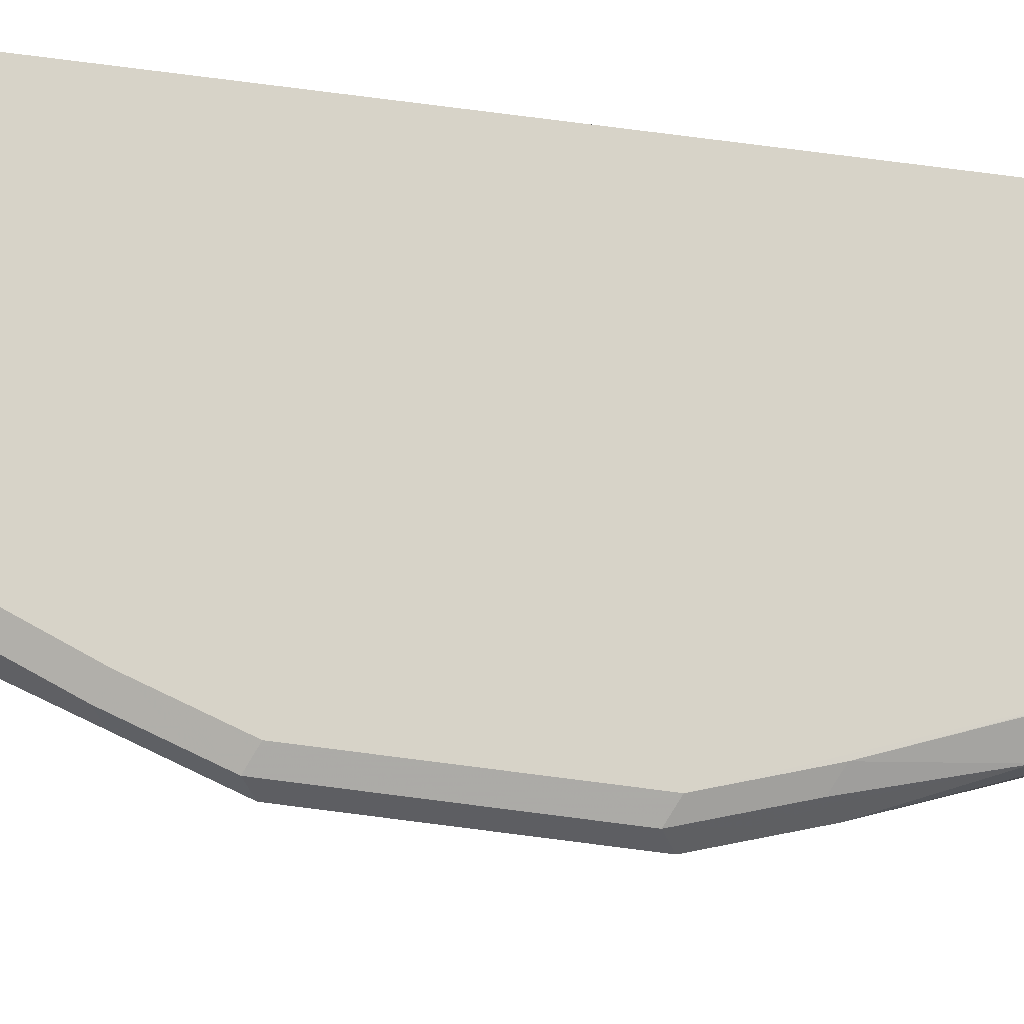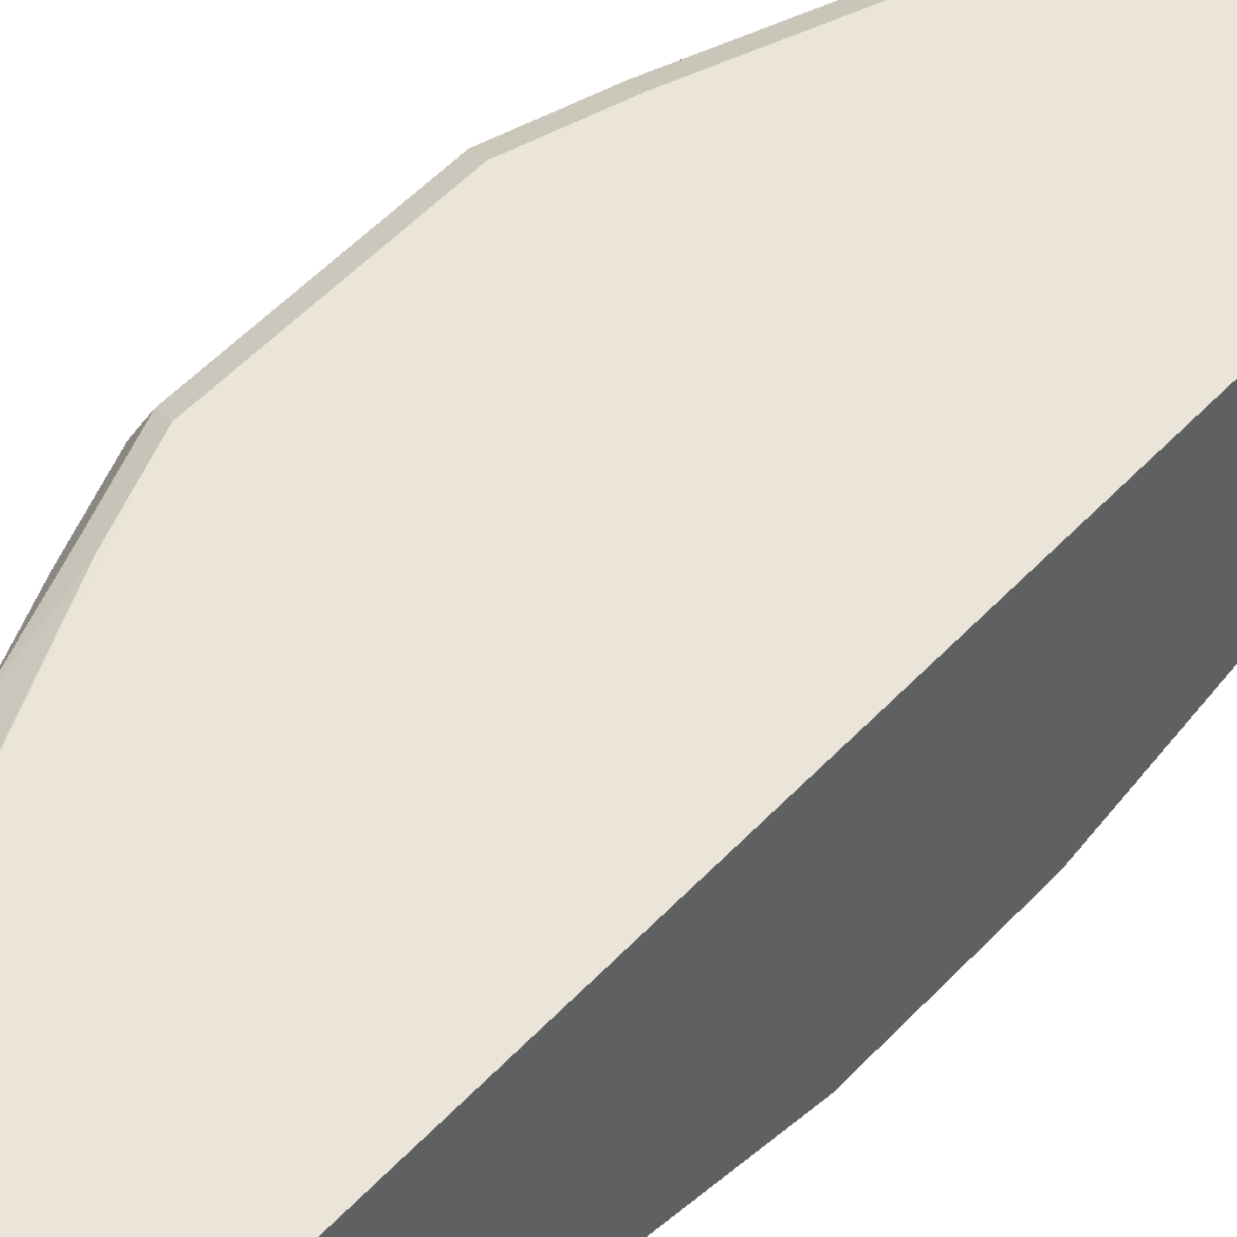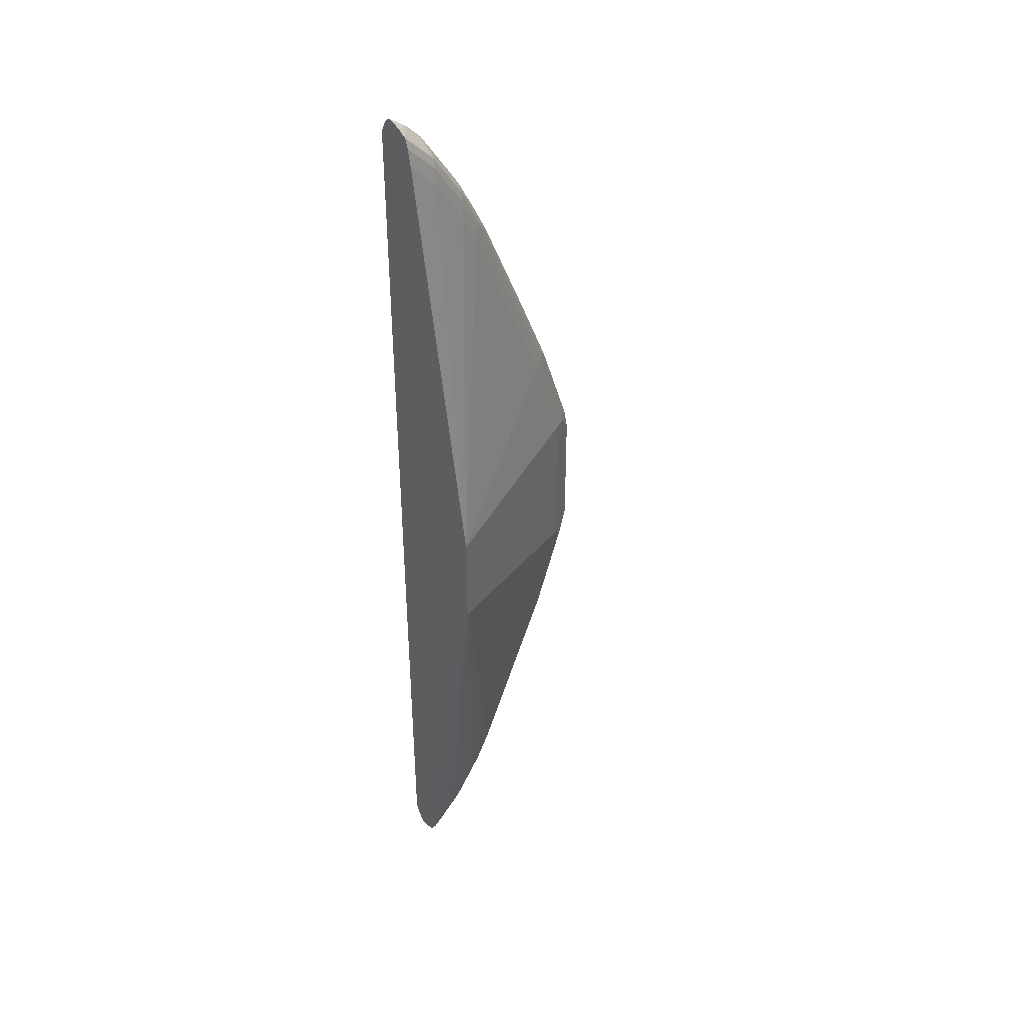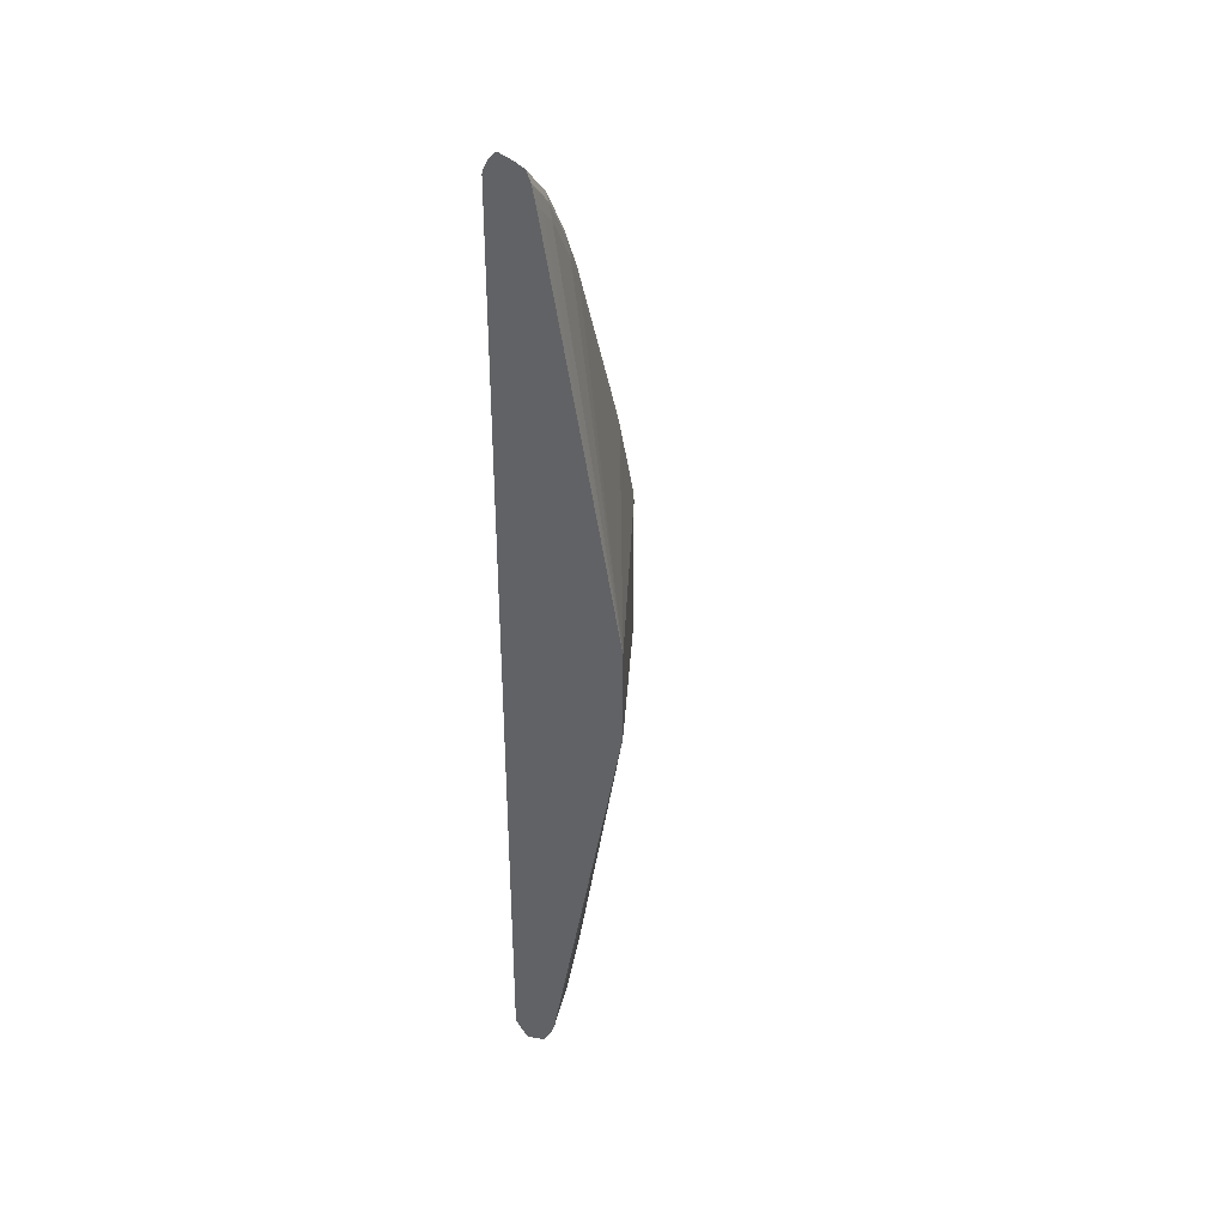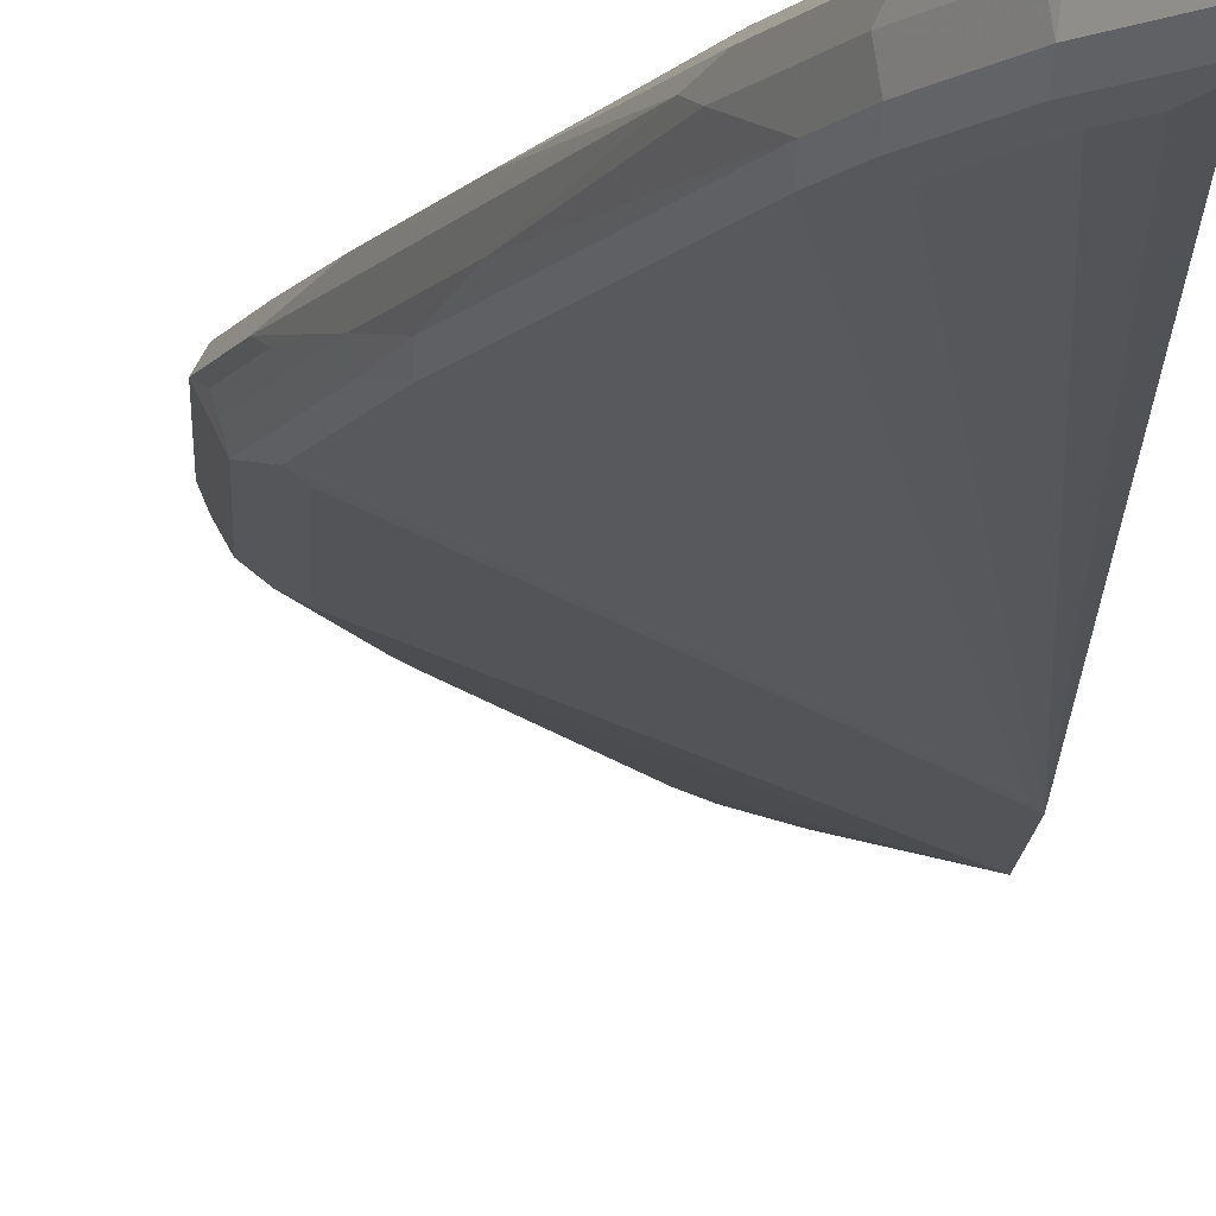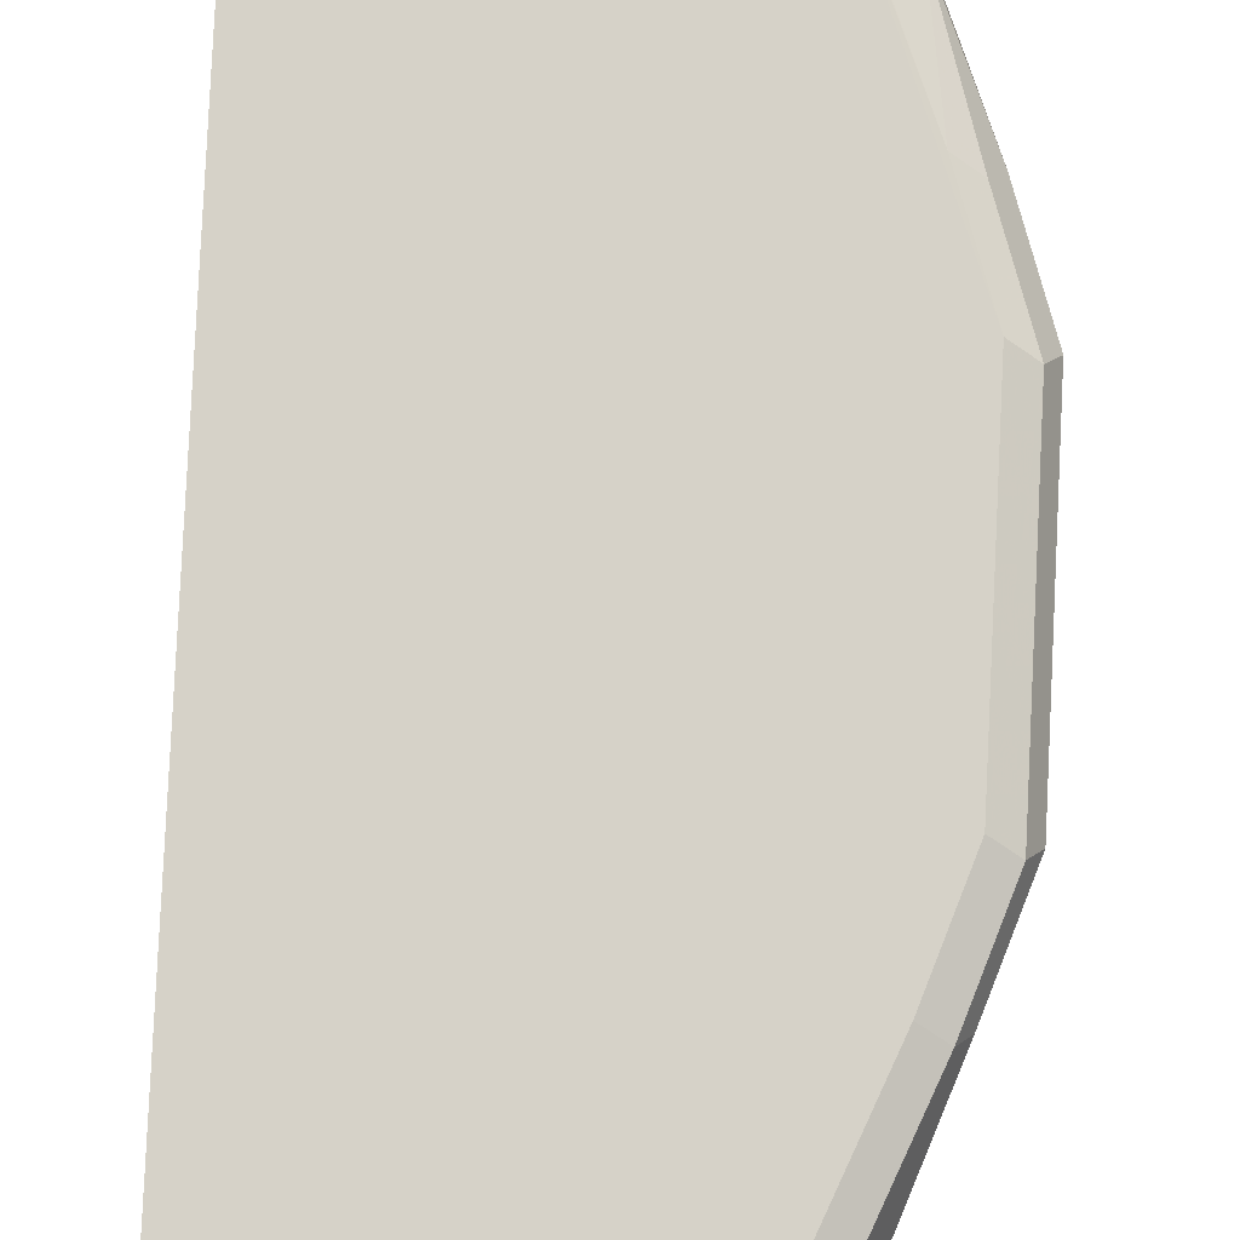
<metadata>
{"format":"obj","ext":"obj","renderer":"f3d","projection":"perspective","resolution":1024,"background":"white","views":[{"elev":76.9,"azim":97.3,"up":"+Y"},{"elev":44.6,"azim":-141.9,"up":"+Y"},{"elev":40.0,"azim":-37.1,"up":"+Z"},{"elev":37.0,"azim":-64.3,"up":"+Z"},{"elev":-11.0,"azim":177.8,"up":"+Y"},{"elev":77.8,"azim":2.7,"up":"+Y"}]}
</metadata>
<code>
v 0.6816 0.02114 0.6791
v 0.6816 0.02613 0.6782
v 0.6816 0.003315 0.6732
v 0.7048 0.02114 0.6625
v 0.6872 0.0317 0.6712
v 0.6816 0.03356 0.6703
v 0.6816 -0.009989 0.6666
v 0.6977 0.03699 0.6581
v 0.6819 -0.01058 0.6659
v 0.7259 0.02114 0.6413
v 0.6816 0.03565 0.6667
v 0.6816 -0.01058 0.6659
v 0.6816 0.04104 0.656
v 0.7189 0.03699 0.6368
v 0.7189 0.04228 0.6132
v 0.6977 0.04228 0.6343
v 0.6816 -0.01116 0.6647
v 0.6816 -0.01587 0.653
v 0.7004 -0.01587 0.6343
v 0.7242 -0.01058 0.6237
v 0.7295 0.0317 0.629
v 0.7347 0.01056 0.6237
v 0.777 0.01056 0.5603
v 0.7682 0.02114 0.5778
v 0.7717 0.0317 0.5656
v 0.6816 0.04228 0.6504
v 0.733 0.03523 0.6202
v 0.7612 0.03699 0.5734
v 0.7612 0.04228 0.5496
v 0.8039 0.04239 0.1902
v 0.6816 -0.02004 0.6343
v 0.6977 -0.02115 0.6132
v 0.7215 -0.01587 0.6132
v 0.7665 -0.01058 0.5603
v 0.8035 0.02114 0.5074
v 0.7903 -1.522e-05 0.5285
v 0.8193 0.01056 0.4757
v 0.7753 0.03523 0.5567
v 0.8246 0.02114 0.4651
v 0.8176 0.03523 0.4721
v 0.8036 0.04239 0.1905
v 0.6816 0.04239 0.2491
v 0.8035 0.04228 0.4651
v 0.9303 0.04228 0.148
v 0.9514 0.04228 0.08455
v 0.8912 0.04239 -0.1758
v 0.6816 -0.02115 0.6292
v 0.7189 -0.02115 0.5919
v 0.6816 -0.1244 0.06342
v 0.7612 -0.02115 0.5285
v 0.7638 -0.01587 0.5496
v 0.7982 -0.01058 0.4969
v 0.8114 -1.522e-05 0.4862
v 0.8827 0.01056 0.3277
v 0.925 0.01056 0.222
v 0.9444 0.03523 0.155
v 0.8598 0.03523 0.3665
v 0.6816 0.04239 -0.1438
v 0.9655 0.03523 0.0916
v 0.9514 0.04228 -0.08452
v 0.8937 0.04239 -0.1942
v 0.9303 -0.02115 0.1057
v 0.888 -0.02115 0.2325
v 0.7823 -0.02115 0.4862
v 0.6816 -0.1244 -0.0683
v 0.785 -0.01587 0.5074
v 0.9039 -0.01058 0.2431
v 0.9171 -1.522e-05 0.2325
v 0.9594 -1.522e-05 0.1057
v 0.9673 0.01056 0.09505
v 0.9726 0.02114 0.08455
v 0.9514 0.02114 0.148
v 0.8009 0.04239 -0.2273
v 0.6816 0.04228 -0.6343
v 0.9655 0.03523 -0.07747
v 0.9303 0.04228 -0.1479
v 0.8875 0.04239 -0.2532
v 0.9444 -0.0141 0.1057
v 0.9303 -0.02115 -0.1056
v 0.9021 -0.0141 0.2325
v 0.8907 -0.01587 0.2536
v 0.9233 -0.0141 0.1691
v 0.6816 -0.01866 -0.6392
v 0.6977 -0.02115 -0.6131
v 0.7189 -0.02115 -0.592
v 0.7612 -0.02115 -0.5286
v 0.6872 -0.1216 -0.07388
v 0.9409 -0.01587 -0.1163
v 0.9462 -0.01058 0.1162
v 0.9585 -0.007051 0.08455
v 0.9585 -0.007051 -0.08452
v 0.9655 0.007036 -0.08452
v 0.9726 0.02114 -0.08452
v 0.867 0.04239 -0.2532
v 0.6977 0.04228 -0.6343
v 0.6816 0.04128 -0.6543
v 0.9585 0.02819 -0.1127
v 0.9409 0.0317 -0.1585
v 0.9444 0.03523 -0.1409
v 0.9197 0.0317 -0.222
v 0.888 0.04228 -0.2537
v 0.8035 0.04228 -0.4651
v 0.7612 0.04228 -0.5497
v 0.7189 0.04228 -0.6131
v 0.9444 -0.0141 -0.1056
v 0.6816 -0.01448 -0.6503
v 0.6872 -0.01587 -0.6448
v 0.7083 -0.01587 -0.6236
v 0.7295 -0.01587 -0.6025
v 0.7717 -0.01587 -0.5391
v 0.7929 -0.01587 -0.4968
v 0.8986 -0.01587 -0.2431
v 0.9162 -0.007051 -0.2113
v 0.9197 0.005273 -0.222
v 0.9409 0.005273 -0.1585
v 0.962 0.005273 -0.09502
v 0.9655 0.01409 -0.09861
v 0.9514 0.02114 -0.1479
v 0.6942 0.03875 -0.6518
v 0.6816 0.03728 -0.6604
v 0.9092 0.02114 -0.2537
v 0.8246 0.02114 -0.4651
v 0.8774 0.0317 -0.3276
v 0.8176 0.03523 -0.458
v 0.8141 0.0317 -0.4757
v 0.8 0.03875 -0.4827
v 0.7894 0.02819 -0.5356
v 0.7682 0.02819 -0.5779
v 0.7576 0.03875 -0.5673
v 0.7154 0.03875 -0.6307
v 0.6816 -0.009483 -0.6604
v 0.6872 -0.005288 -0.666
v 0.7295 -0.005288 -0.6236
v 0.7717 -0.005288 -0.5602
v 0.7929 -0.005288 -0.518
v 0.8986 -0.005288 -0.2642
v 0.9039 -0.002643 -0.2537
v 0.8774 0.005273 -0.3276
v 0.9444 0.01409 -0.162
v 0.7048 0.02819 -0.6624
v 0.6872 0.0317 -0.666
v 0.6816 0.03283 -0.6671
v 0.8176 0.01409 -0.4791
v 0.7753 0.01409 -0.5638
v 0.8105 0.02819 -0.4932
v 0.7259 0.02819 -0.6413
v 0.6816 -0.002513 -0.6715
v 0.6816 0.00498 -0.674
v 0.6907 0.01409 -0.6695
v 0.733 0.01409 -0.6272
v 0.6816 0.0232 -0.6785
v 0.6816 0.02613 -0.6771
f 85 110 86
f 83 107 84
f 85 109 110
f 85 108 109
f 84 108 85
f 84 107 108
f 77 104 95
f 79 88 105
f 78 90 89
f 77 103 104
f 77 102 103
f 77 101 102
f 86 110 111
f 76 101 77
f 83 106 107
f 86 111 87
f 93 117 139
f 88 91 105
f 76 100 101
f 97 118 100
f 96 119 120
f 95 104 119
f 95 119 96
f 93 118 97
f 93 139 118
f 92 117 93
f 91 117 92
f 91 116 117
f 91 115 116
f 91 114 115
f 91 113 114
f 91 112 113
f 88 112 91
f 87 112 88
f 76 99 100
f 65 86 87
f 75 98 100
f 65 87 88
f 97 100 98
f 65 85 86
f 65 84 85
f 65 83 84
f 63 82 80
f 63 66 64
f 63 81 66
f 63 80 81
f 62 90 78
f 62 91 90
f 62 105 91
f 62 79 105
f 62 82 63
f 62 78 82
f 65 88 79
f 75 100 99
f 67 81 80
f 67 82 78
f 75 97 98
f 75 93 97
f 74 95 96
f 74 77 95
f 74 94 77
f 73 94 74
f 70 93 71
f 70 92 93
f 70 91 92
f 70 90 91
f 69 90 70
f 69 89 90
f 67 69 68
f 67 89 69
f 67 78 89
f 67 80 82
f 100 121 122
f 111 135 136
f 100 123 102
f 131 147 132
f 128 130 129
f 128 146 130
f 128 150 146
f 128 144 150
f 127 144 128
f 125 127 126
f 125 145 127
f 123 125 124
f 123 145 125
f 122 145 123
f 122 127 145
f 122 144 127
f 122 143 144
f 122 138 143
f 132 147 148
f 120 141 142
f 132 148 149
f 132 140 146
f 60 77 61
f 148 151 149
f 141 152 142
f 140 152 141
f 140 151 152
f 140 149 151
f 136 138 137
f 135 138 136
f 135 143 138
f 135 144 143
f 134 144 135
f 133 144 134
f 133 150 144
f 133 146 150
f 132 146 133
f 132 149 140
f 100 122 123
f 120 140 141
f 119 130 146
f 107 132 108
f 107 131 132
f 106 131 107
f 104 130 119
f 103 126 127
f 103 130 104
f 103 129 130
f 103 128 129
f 103 127 128
f 102 123 124
f 102 126 103
f 102 125 126
f 102 124 125
f 100 118 121
f 100 102 101
f 108 132 109
f 119 146 140
f 109 132 133
f 109 134 110
f 119 140 120
f 115 117 116
f 114 117 115
f 114 139 117
f 114 118 139
f 114 121 118
f 114 122 121
f 114 138 122
f 114 137 138
f 113 137 114
f 113 136 137
f 112 136 113
f 111 136 112
f 110 135 111
f 110 134 135
f 109 133 134
f 60 76 77
f 87 111 112
f 60 75 99
f 10 23 24
f 10 22 23
f 10 20 22
f 10 21 14
f 9 33 20
f 9 19 33
f 9 18 19
f 9 17 18
f 8 16 13
f 8 15 16
f 8 14 15
f 8 10 14
f 8 13 11
f 7 12 9
f 6 8 11
f 10 24 25
f 5 8 6
f 10 25 21
f 14 21 27
f 23 34 36
f 23 35 24
f 21 25 27
f 20 23 22
f 20 34 23
f 20 33 34
f 19 32 33
f 19 31 32
f 18 31 19
f 16 30 26
f 15 30 16
f 15 29 30
f 15 28 29
f 14 28 15
f 14 27 28
f 13 16 26
f 23 36 53
f 4 10 8
f 4 9 20
f 1 148 147
f 1 151 148
f 1 152 151
f 1 142 152
f 1 120 142
f 1 96 120
f 1 74 96
f 1 58 74
f 1 42 58
f 1 26 42
f 1 13 26
f 1 11 13
f 1 6 11
f 1 2 6
f 60 99 76
f 1 147 131
f 4 20 10
f 1 131 106
f 1 83 65
f 4 7 9
f 4 8 5
f 3 7 4
f 2 4 5
f 2 5 6
f 1 4 2
f 1 3 4
f 1 7 3
f 1 12 7
f 1 17 12
f 1 18 17
f 1 31 18
f 1 47 31
f 1 49 47
f 1 65 49
f 1 106 83
f 23 53 37
f 9 12 17
f 23 39 35
f 49 64 50
f 49 63 64
f 49 62 63
f 48 49 50
f 45 61 46
f 45 60 61
f 45 75 60
f 45 59 75
f 44 59 45
f 44 56 59
f 43 56 44
f 43 57 56
f 40 57 43
f 39 57 40
f 39 56 57
f 49 65 79
f 49 79 62
f 50 64 66
f 50 66 51
f 59 93 75
f 59 71 93
f 58 73 74
f 56 71 59
f 56 72 71
f 55 72 56
f 55 71 72
f 39 55 56
f 23 37 39
f 55 68 69
f 54 68 55
f 53 68 54
f 52 68 53
f 52 67 68
f 52 81 67
f 52 66 81
f 55 69 70
f 39 54 55
f 55 70 71
f 37 54 39
f 30 46 61
f 30 45 46
f 30 44 45
f 30 43 44
f 29 43 30
f 29 38 43
f 28 38 29
f 27 38 28
f 26 41 42
f 26 30 41
f 25 39 40
f 25 35 39
f 25 38 27
f 24 35 25
f 38 40 43
f 30 61 77
f 30 77 94
f 25 40 38
f 30 94 73
f 34 53 36
f 34 52 53
f 34 51 66
f 33 51 34
f 33 50 51
f 33 48 50
f 34 66 52
f 32 47 49
f 32 49 48
f 30 73 58
f 30 58 42
f 30 42 41
f 37 53 54
f 31 47 32
f 32 48 33

</code>
